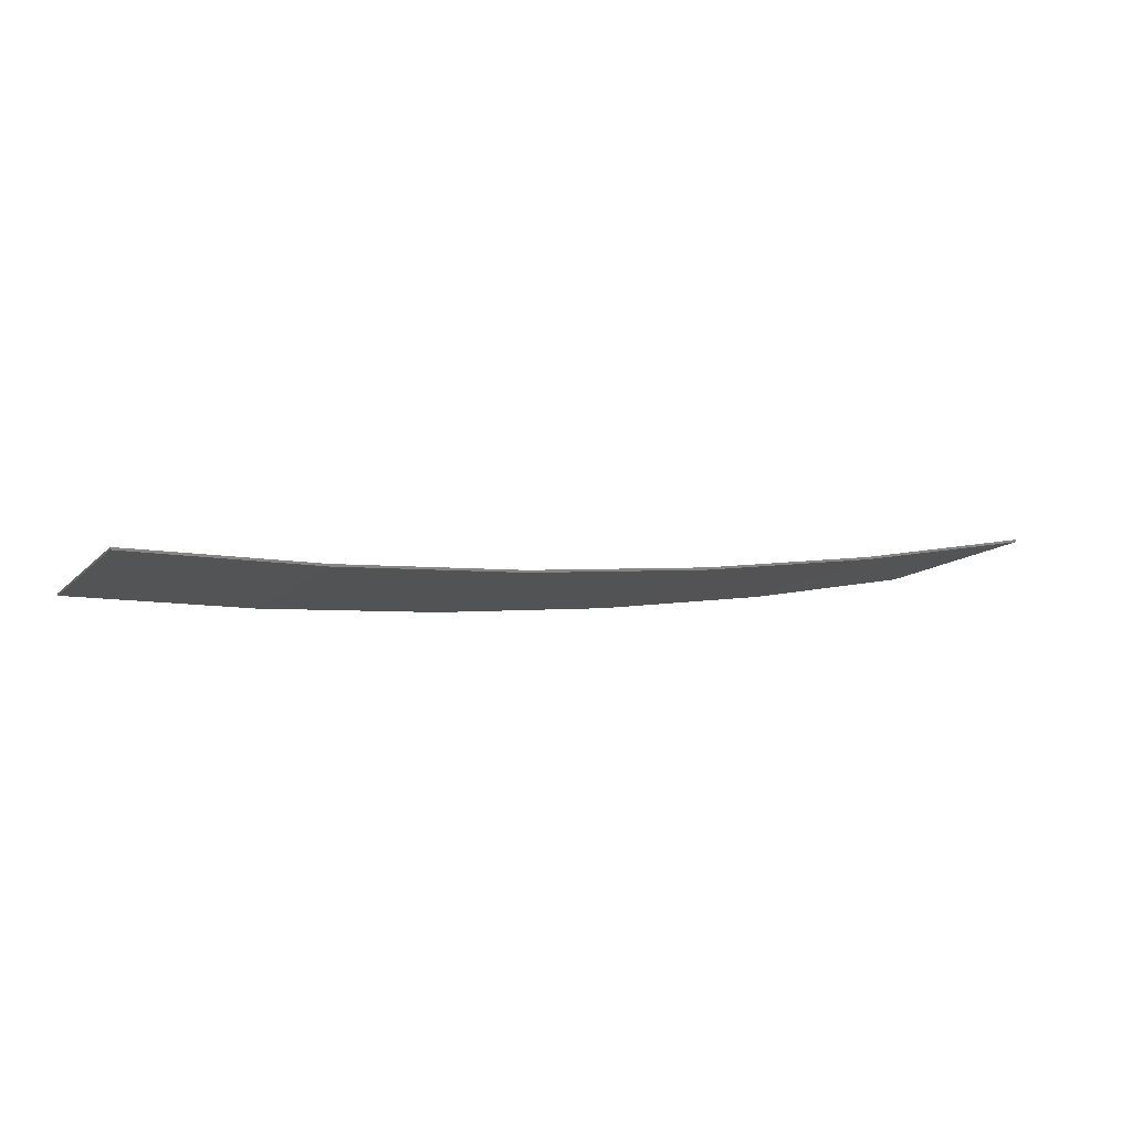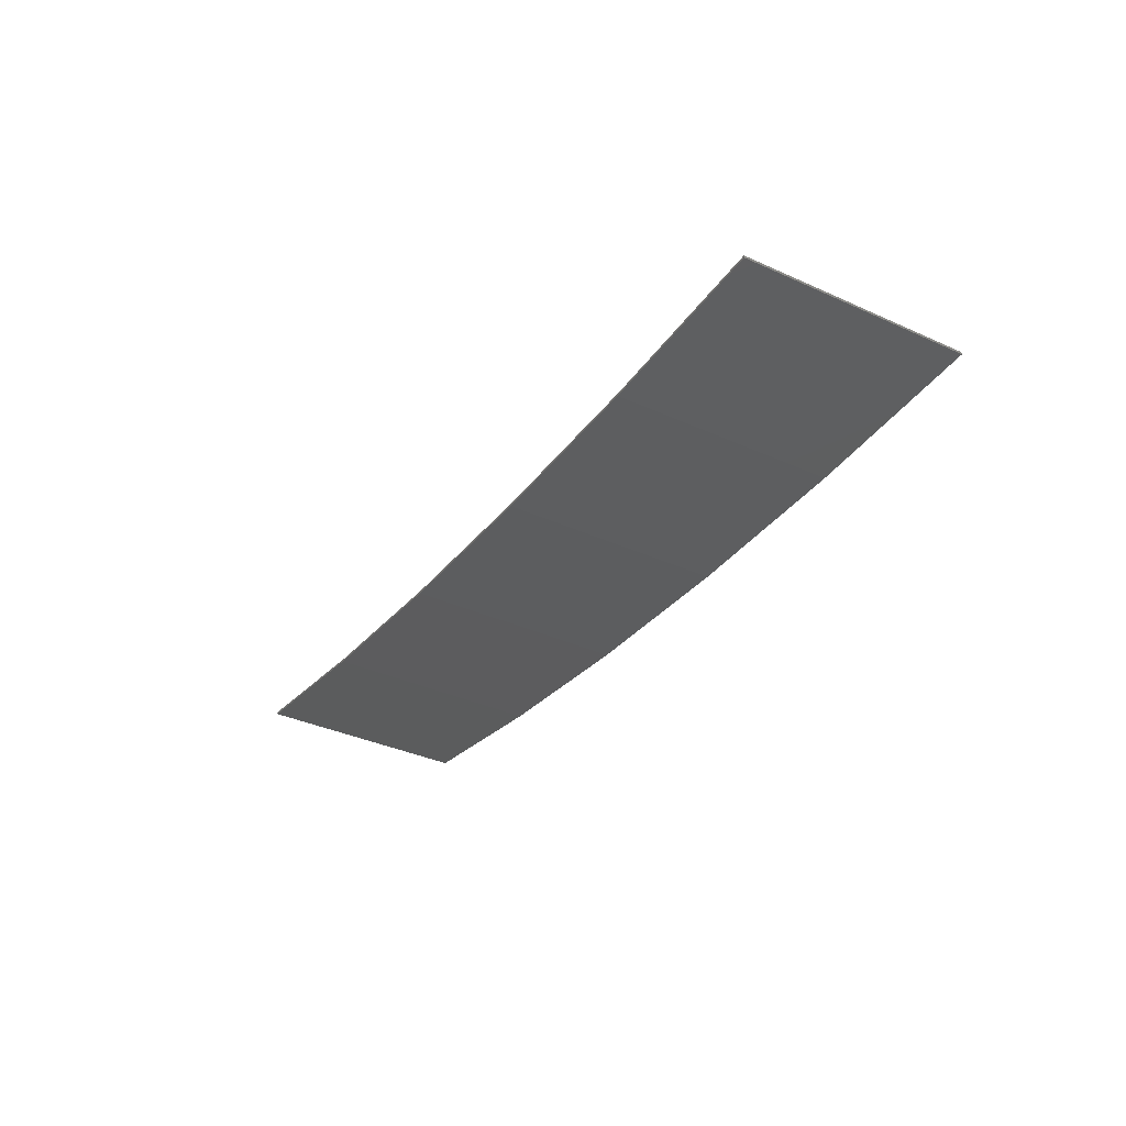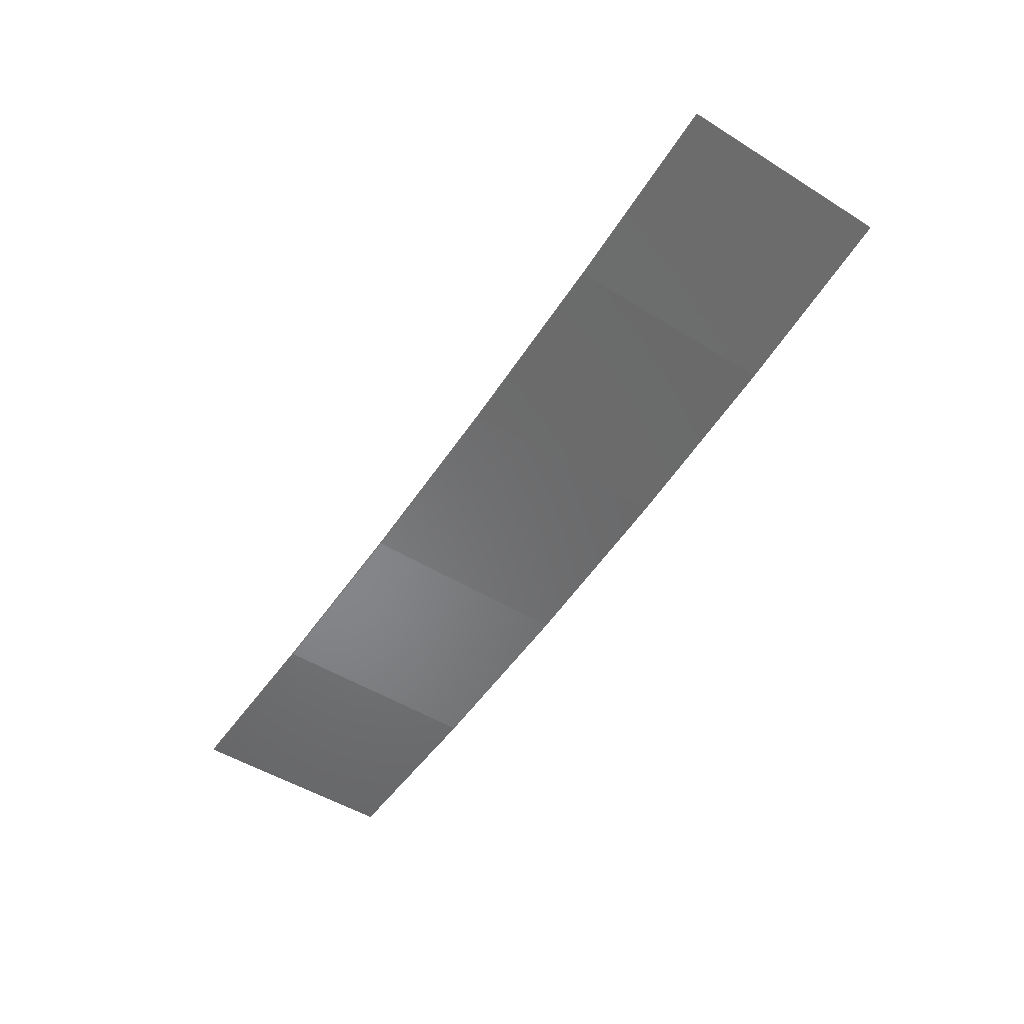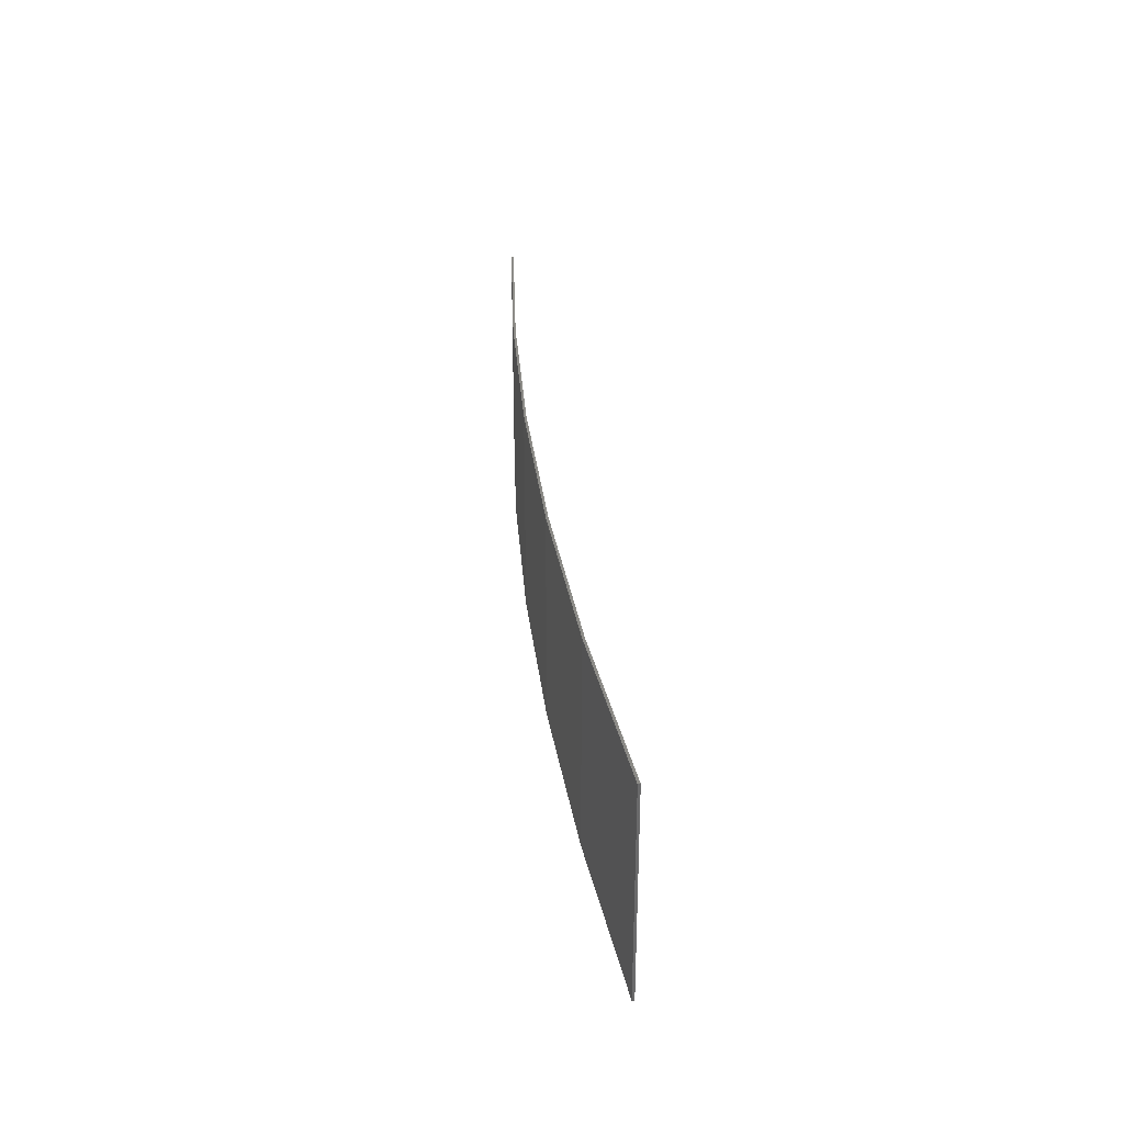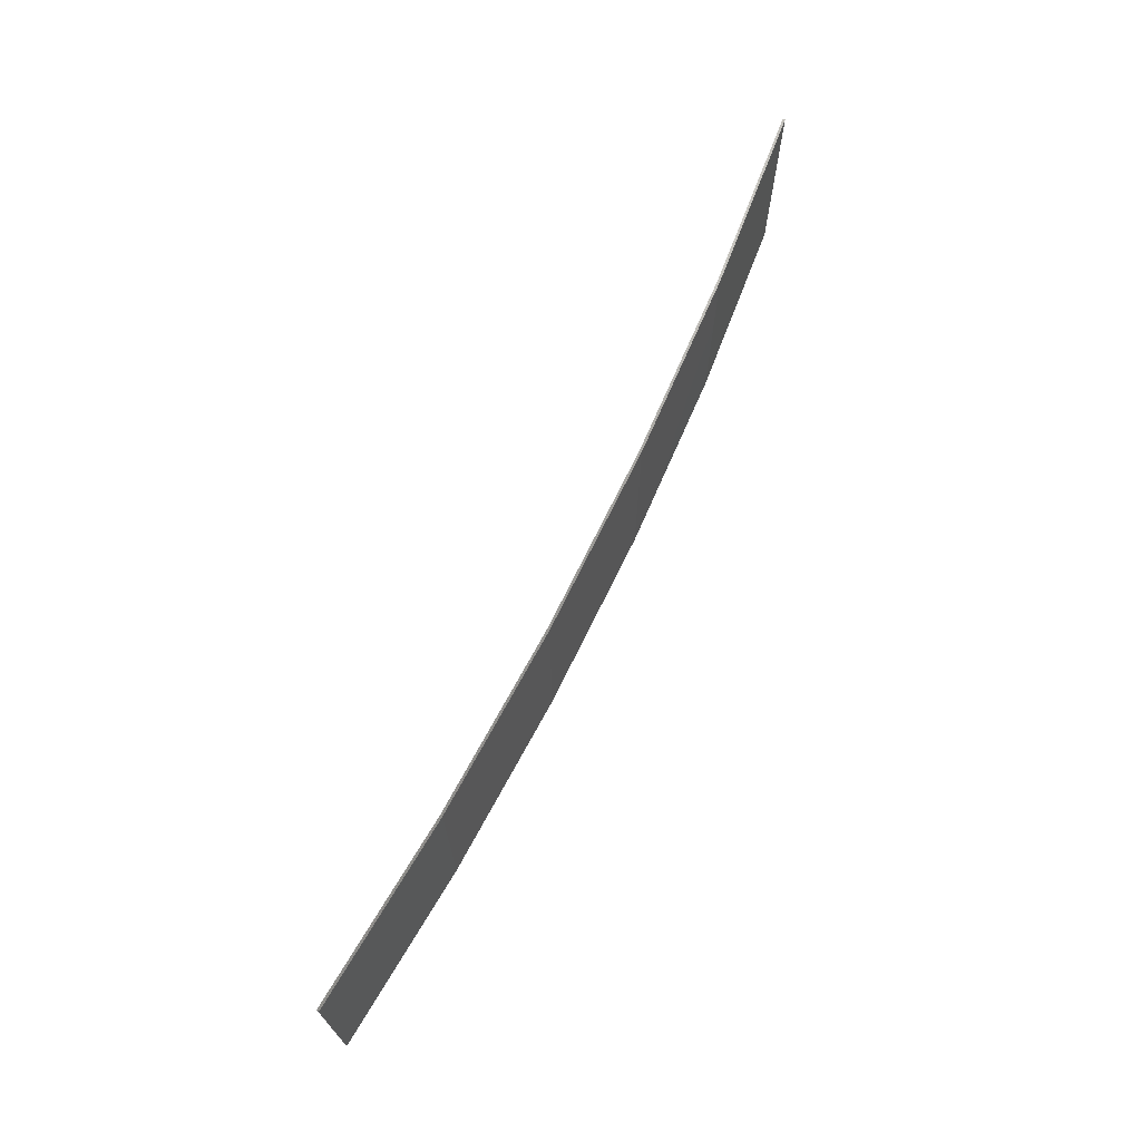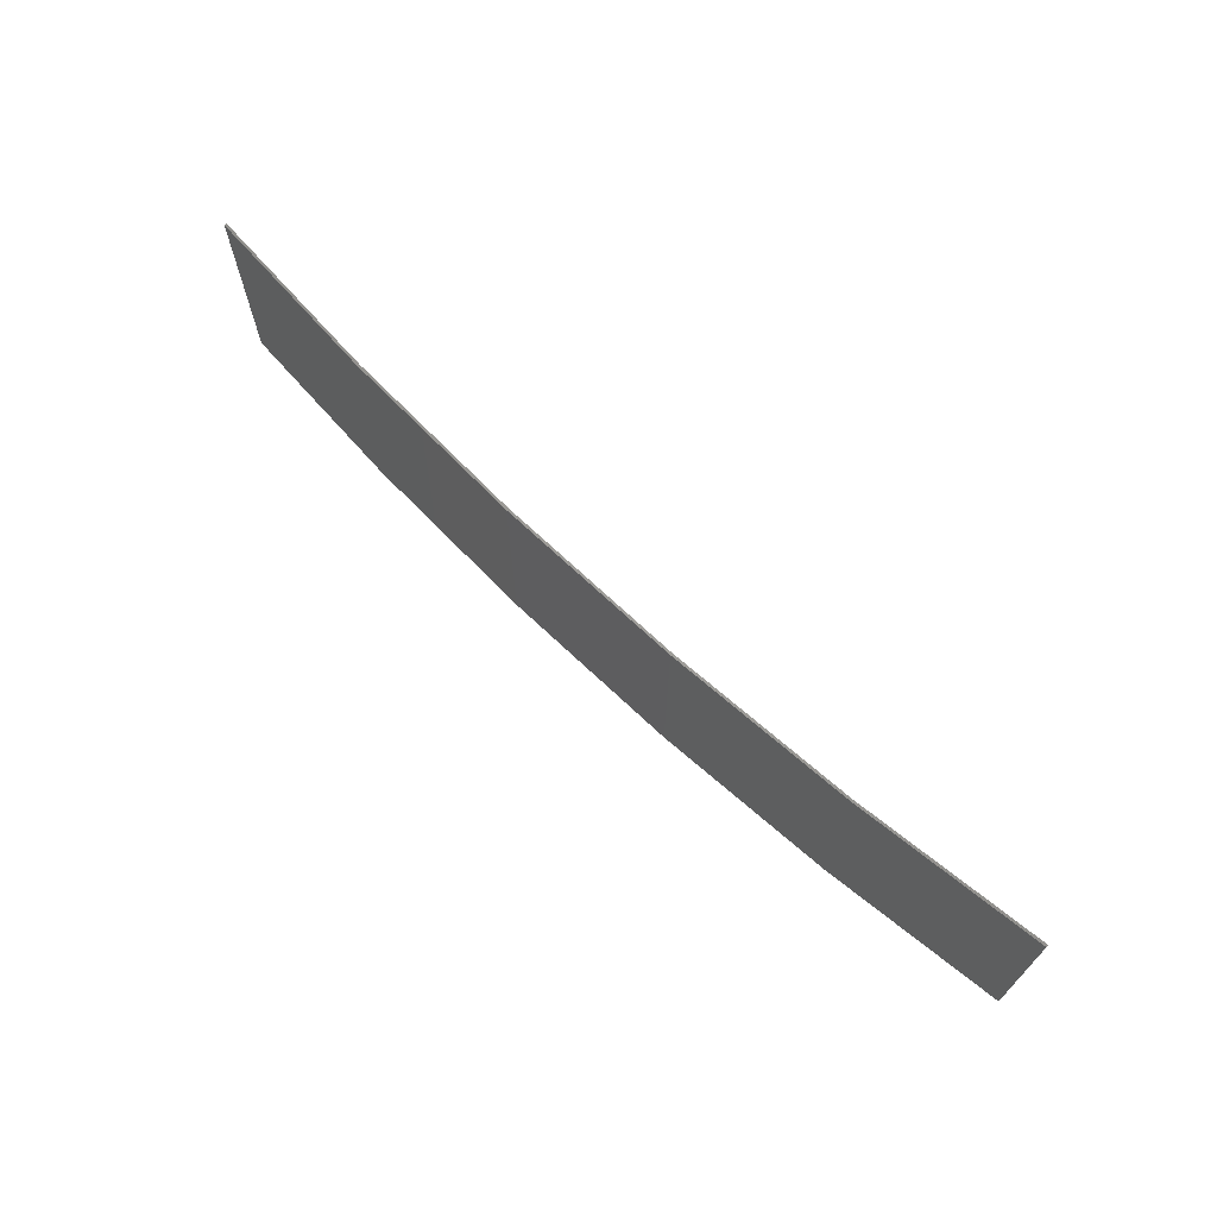
<metadata>
{"format":"stl","ext":"stl","renderer":"f3d","projection":"perspective","resolution":1024,"background":"white","views":[{"elev":-12.0,"azim":154.3,"up":"+Y"},{"elev":-37.2,"azim":59.9,"up":"+Y"},{"elev":-50.0,"azim":-124.3,"up":"+Y"},{"elev":32.6,"azim":77.2,"up":"+Z"},{"elev":69.4,"azim":-70.1,"up":"+Z"},{"elev":68.5,"azim":37.6,"up":"+Z"}]}
</metadata>
<code>
# stl→obj: 24 verts, 44 faces
v -3.965 -4.28 -219.6
v -0.05288 -4.35 -219.6
v -0.05288 -4.35 -215.1
v -3.965 -4.28 -215.1
v -7.87 -4.04 -219.6
v -7.87 -4.04 -215.1
v -11.76 -3.632 -219.6
v -11.76 -3.632 -215.1
v -15.63 -3.054 -219.6
v -15.63 -3.054 -215.1
v -19.47 -2.309 -215.1
v -19.47 -2.309 -219.6
v -19.46 -2.26 -215.1
v -19.46 -2.26 -219.6
v -0.05307 -4.3 -215.1
v -3.963 -4.23 -219.6
v -3.963 -4.23 -215.1
v -0.05307 -4.3 -219.6
v -7.866 -3.991 -219.6
v -7.866 -3.991 -215.1
v -11.75 -3.582 -219.6
v -11.75 -3.582 -215.1
v -15.62 -3.005 -215.1
v -15.62 -3.005 -219.6
f 1 2 3
f 1 3 4
f 5 4 6
f 5 1 4
f 7 6 8
f 7 5 6
f 9 8 10
f 9 10 11
f 9 7 8
f 12 9 11
f 12 13 14
f 11 13 12
f 15 16 17
f 18 16 15
f 17 19 20
f 16 19 17
f 20 21 22
f 22 21 23
f 19 21 20
f 21 24 23
f 23 14 13
f 24 14 23
f 18 3 2
f 15 3 18
f 23 13 11
f 10 23 11
f 22 23 10
f 8 22 10
f 6 20 22
f 6 22 8
f 4 17 20
f 4 20 6
f 3 15 17
f 3 17 4
f 14 24 12
f 24 9 12
f 24 21 9
f 21 7 9
f 19 5 21
f 21 5 7
f 16 1 19
f 19 1 5
f 18 2 16
f 16 2 1

</code>
